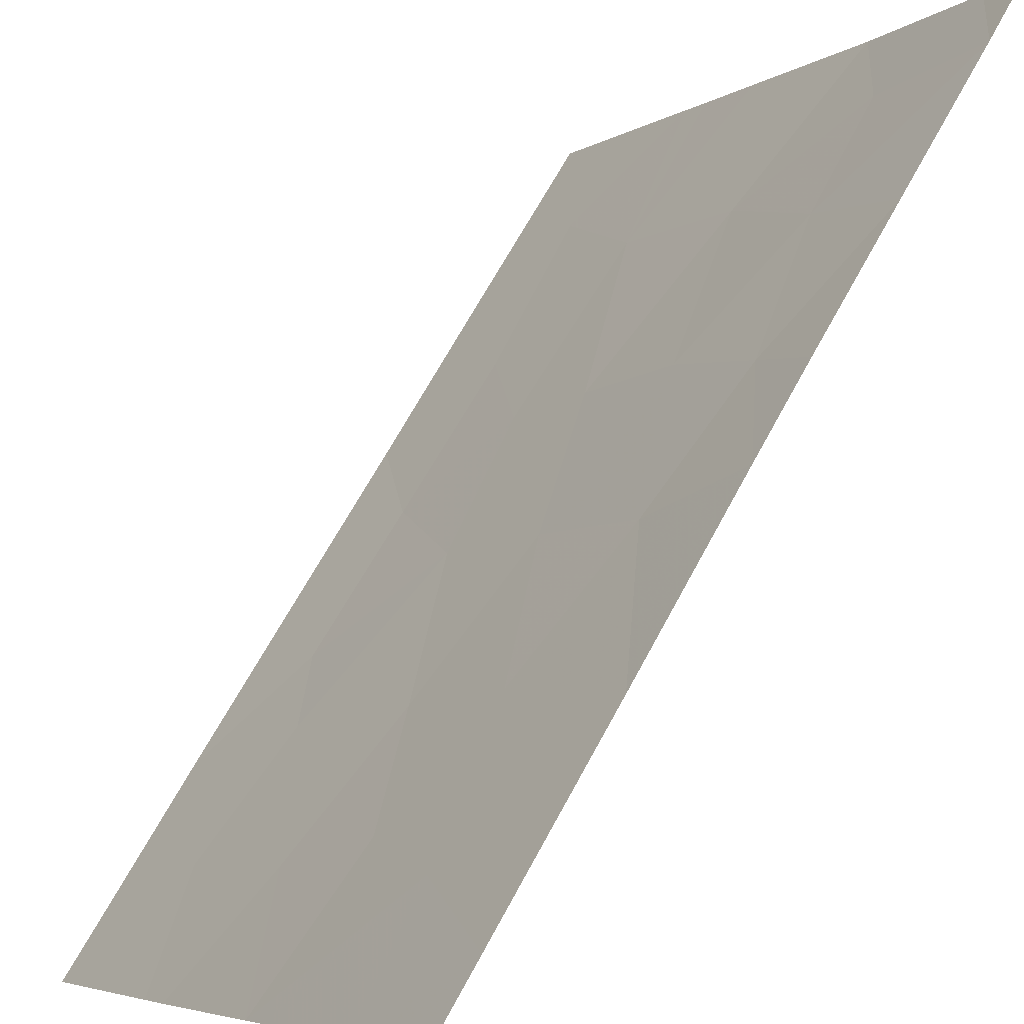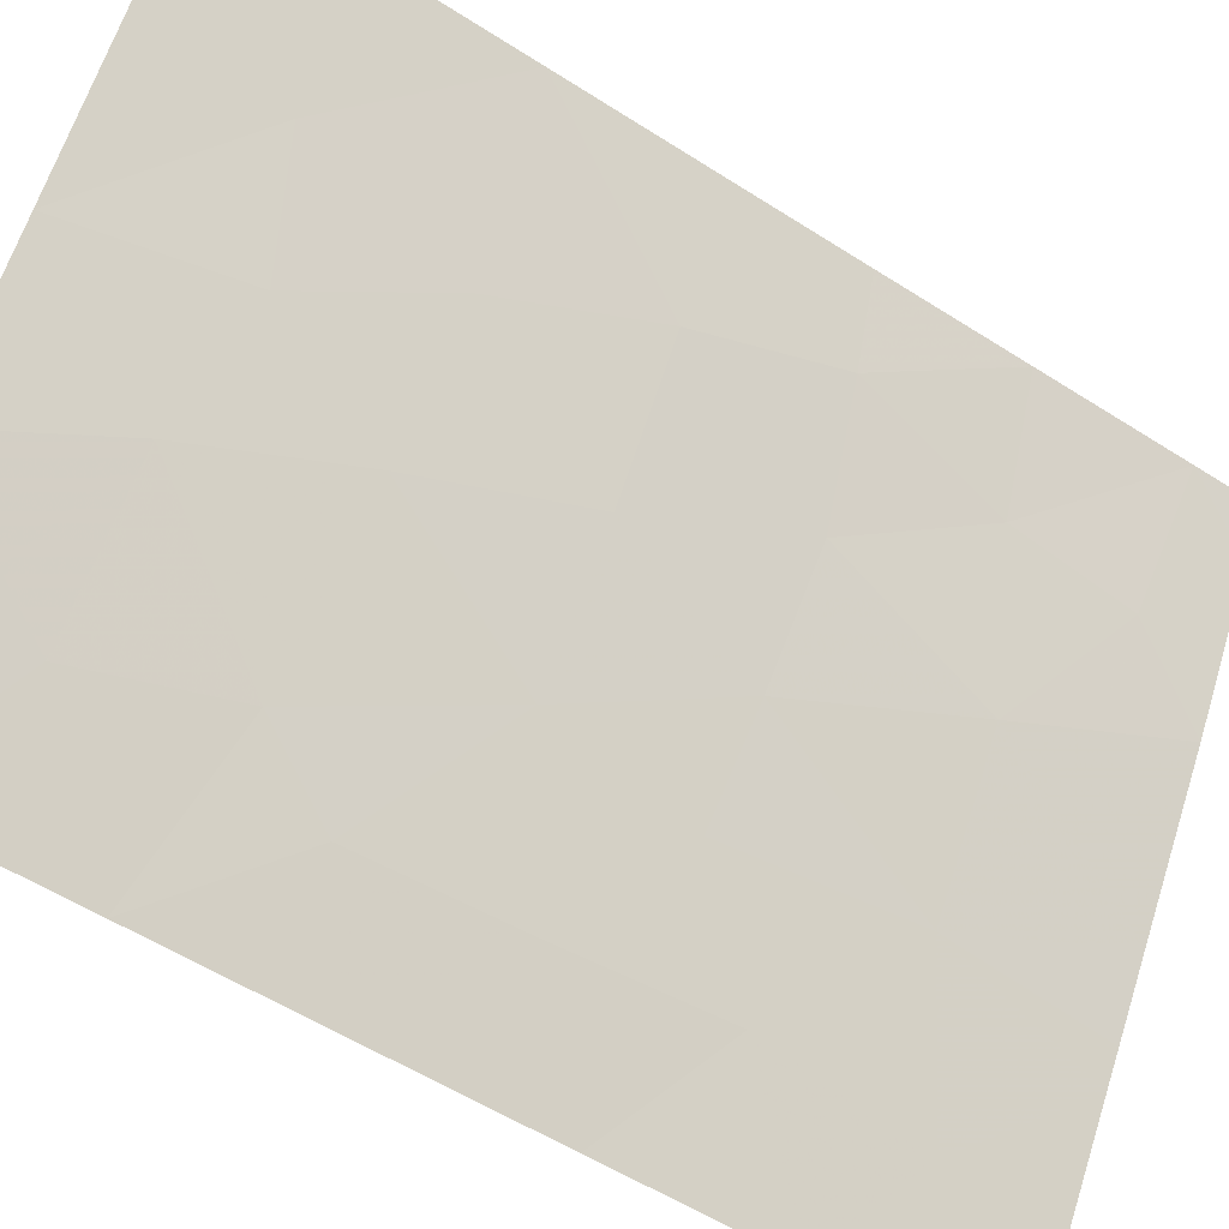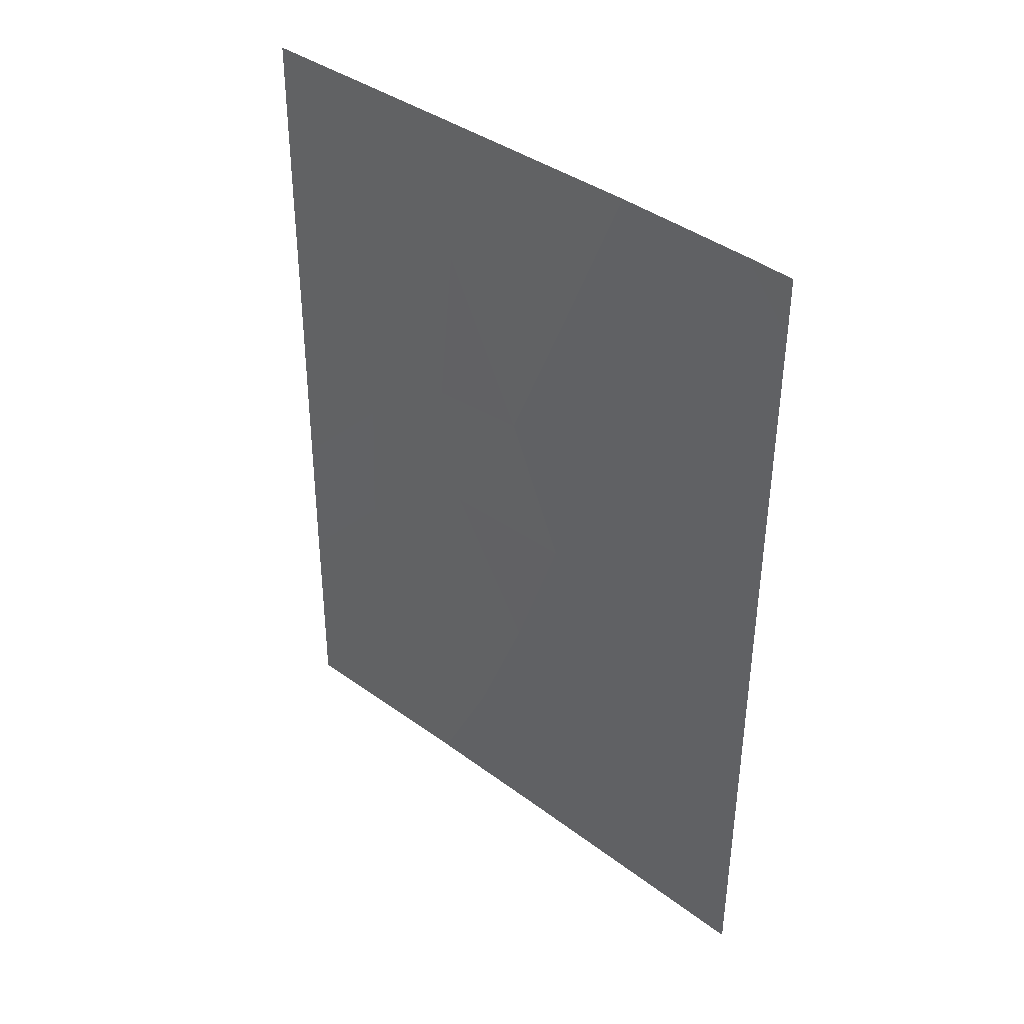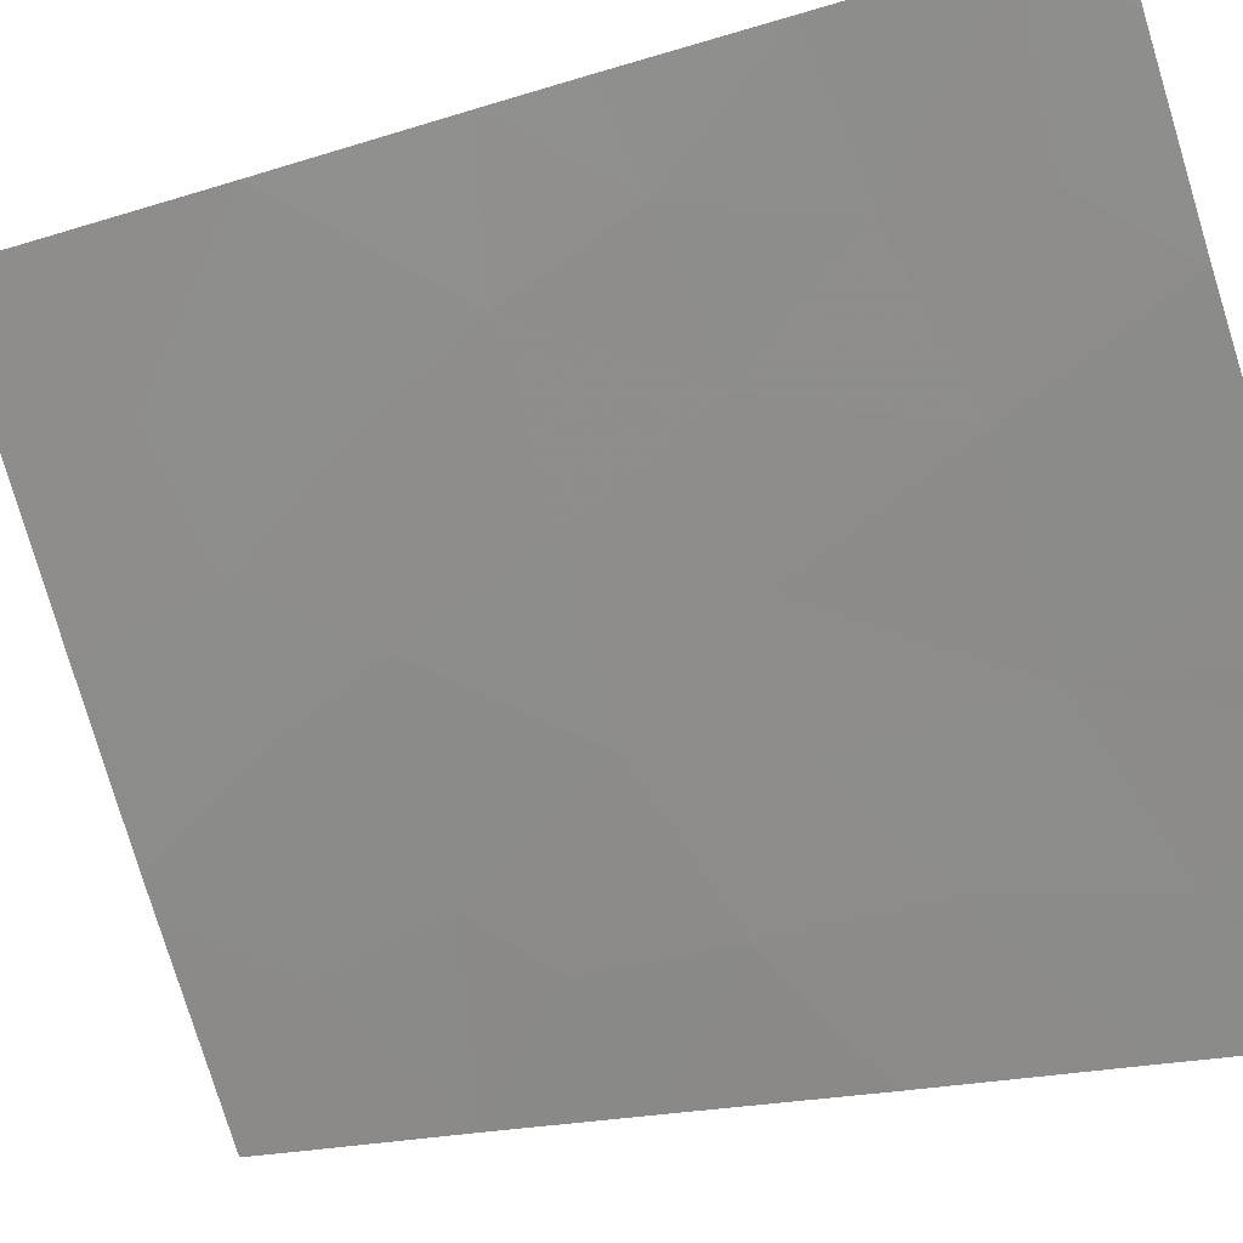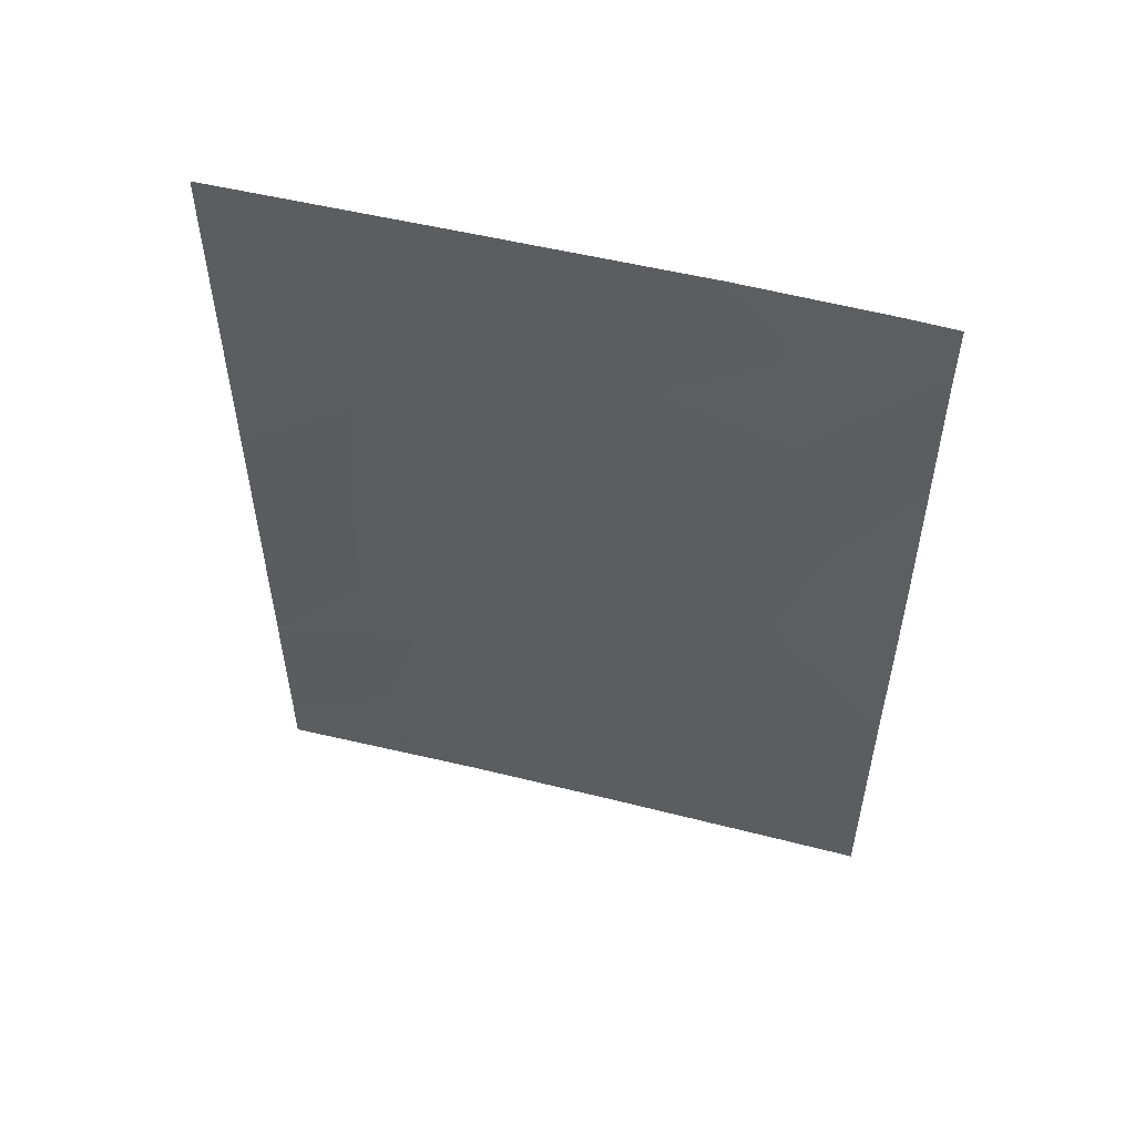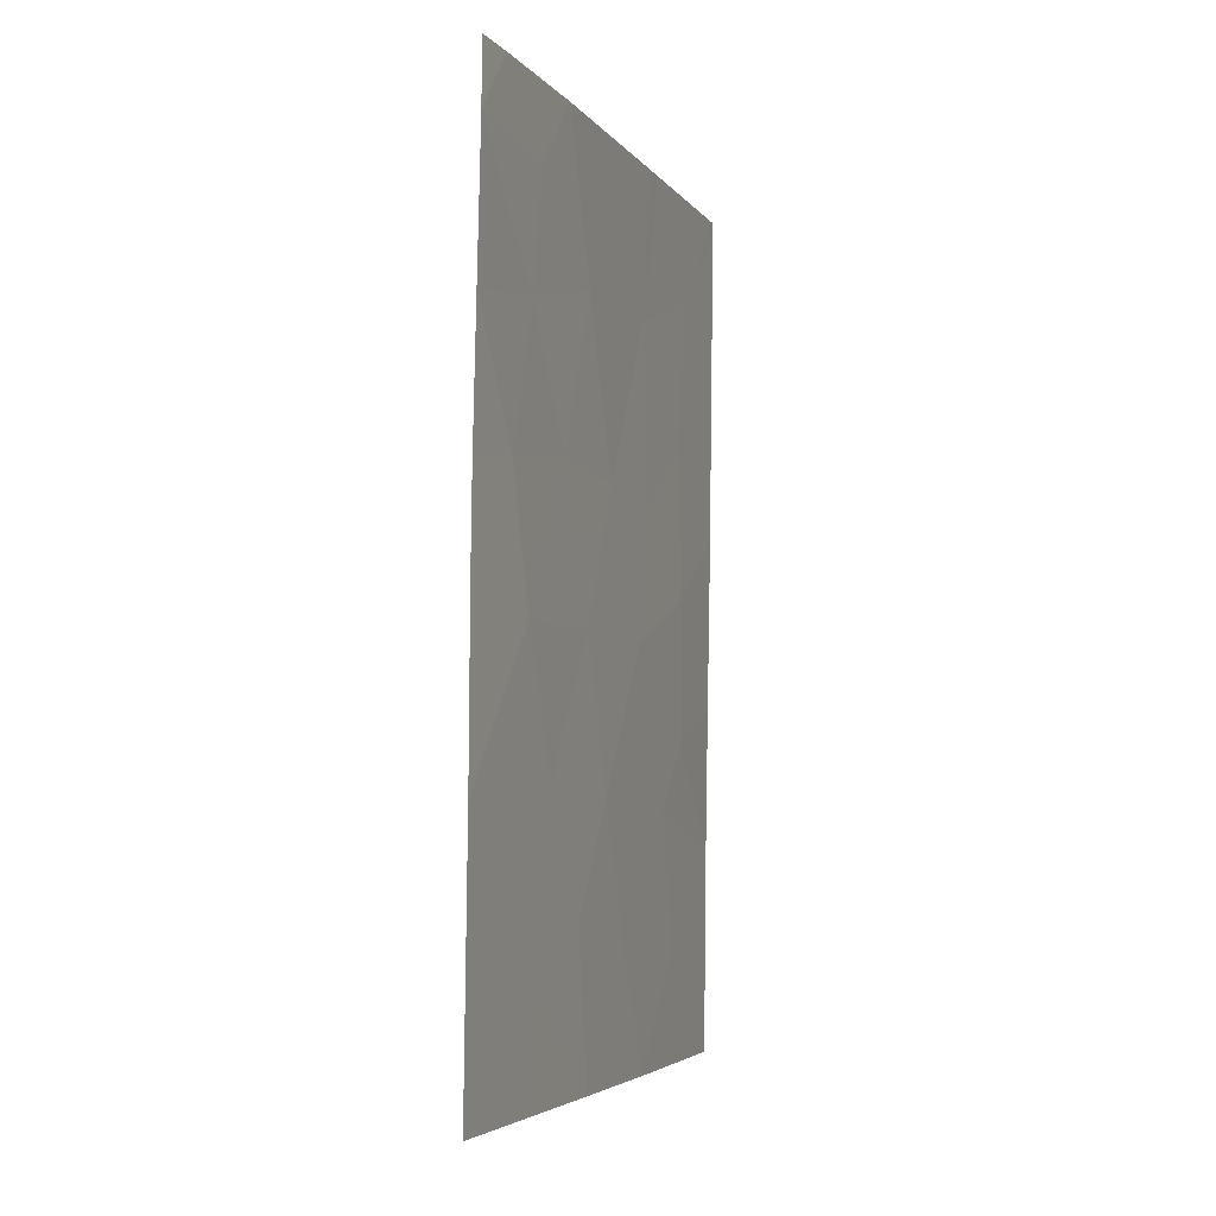
<metadata>
{"format":"obj","ext":"obj","renderer":"f3d","projection":"perspective","resolution":1024,"background":"white","views":[{"elev":68.1,"azim":-151.9,"up":"+Y"},{"elev":-54.5,"azim":-124.4,"up":"+Y"},{"elev":39.2,"azim":165.3,"up":"+Z"},{"elev":-18.5,"azim":-57.3,"up":"+Y"},{"elev":54.7,"azim":137.3,"up":"+Z"},{"elev":-4.6,"azim":-128.6,"up":"+Z"}]}
</metadata>
<code>
v 88.45 47.9 42.34
v 86.71 50.6 41.61
v 84.4 54.33 41.6
v 88.34 48.15 39.6
v 89.27 46.77 38.68
v 87.91 48.85 38
v 88.39 47.94 44.32
v 87.47 49.26 50
v 86.77 50.47 45.58
v 84.36 54.27 47.18
v 85.25 52.89 43.65
v 84.95 53.35 45.46
v 87.64 49.26 38
v 84.39 54.32 44.08
v 84.34 54.24 49.16
v 84.34 54.24 50
v 84.69 53.64 50
v 89.09 46.77 50
v 89.2 46.65 47.66
v 89.19 46.63 49.73
v 87.71 48.89 50
v 89.18 46.62 50
v 84.38 54.31 45.3
v 89.24 46.72 42.85
v 89.25 46.75 40.86
v 89.21 46.68 45.31
v 85.25 53.03 38
v 84.41 54.36 38.98
v 89.27 46.78 38
v 85.74 51.93 50
v 84.42 54.37 38
v 87.41 49.41 47.88
v 85.24 52.85 47.38
v 88.31 48.04 46.41
v 85.68 52.24 41.75
v 87.16 49.96 39.68
v 86.93 50.09 50
v 85.38 52.79 39.69
v 86.22 51.42 40.07
v 86.48 51.08 38
v 85.86 51.92 45.68
v 88.44 47.8 48.54
v 85.29 52.69 48.99
v 87.56 49.23 45.45
v 87.38 49.52 43.6
v 86.23 51.24 47.87
v 86.32 51.2 43.66
v 88.04 48.56 41.38
f 5 25 4
f 2 36 48
f 13 6 4
f 14 3 11
f 16 15 17
f 18 21 42
f 42 19 20
f 18 20 22
f 10 23 12
f 24 26 7
f 32 9 44
f 25 24 1
f 26 19 34
f 34 7 26
f 8 32 21
f 27 38 28
f 38 3 28
f 38 27 40
f 38 39 35
f 11 12 14
f 23 14 12
f 34 32 44
f 6 5 4
f 5 6 29
f 30 17 43
f 27 28 31
f 15 10 33
f 40 36 39
f 1 24 7
f 9 32 46
f 47 9 41
f 4 25 48
f 45 48 1
f 32 42 21
f 32 37 46
f 46 43 33
f 4 48 36
f 13 4 36
f 46 30 43
f 39 38 40
f 3 38 35
f 35 39 2
f 33 12 41
f 12 33 10
f 34 44 7
f 40 13 36
f 39 36 2
f 32 8 37
f 35 2 47
f 35 47 11
f 18 42 20
f 35 11 3
f 34 19 42
f 44 45 7
f 30 46 37
f 45 1 7
f 34 42 32
f 41 11 47
f 43 17 15
f 15 33 43
f 46 33 41
f 12 11 41
f 46 41 9
f 45 47 2
f 9 47 45
f 45 44 9
f 2 48 45
f 1 48 25

</code>
